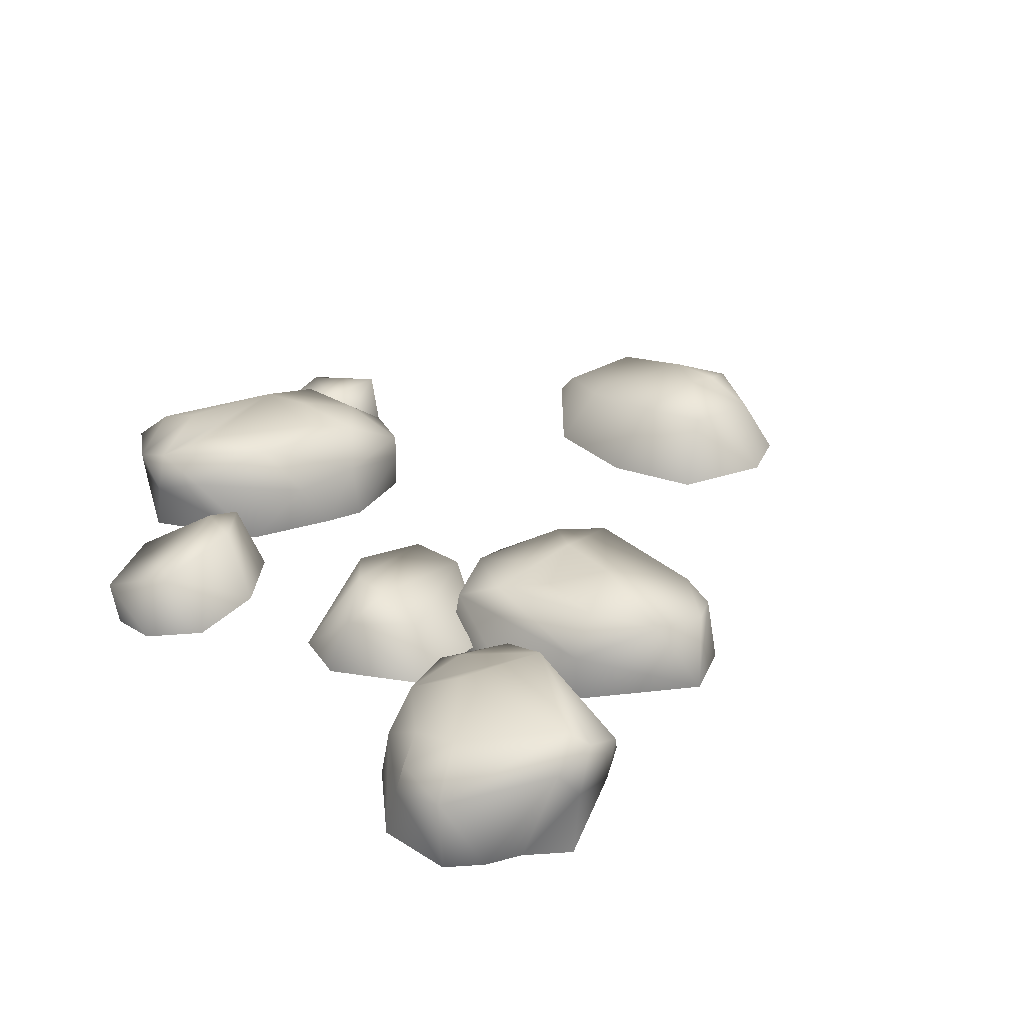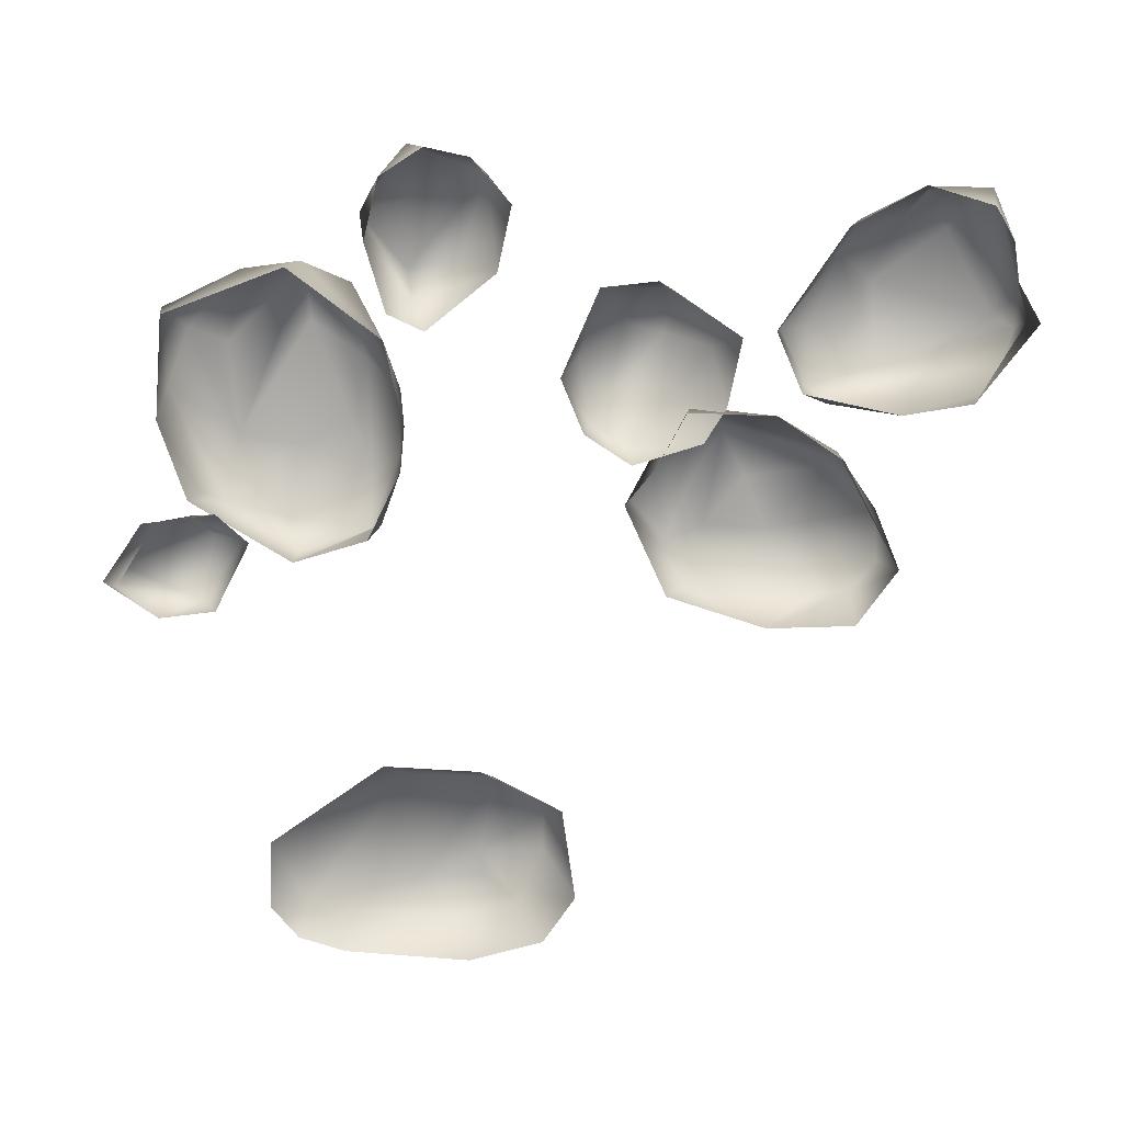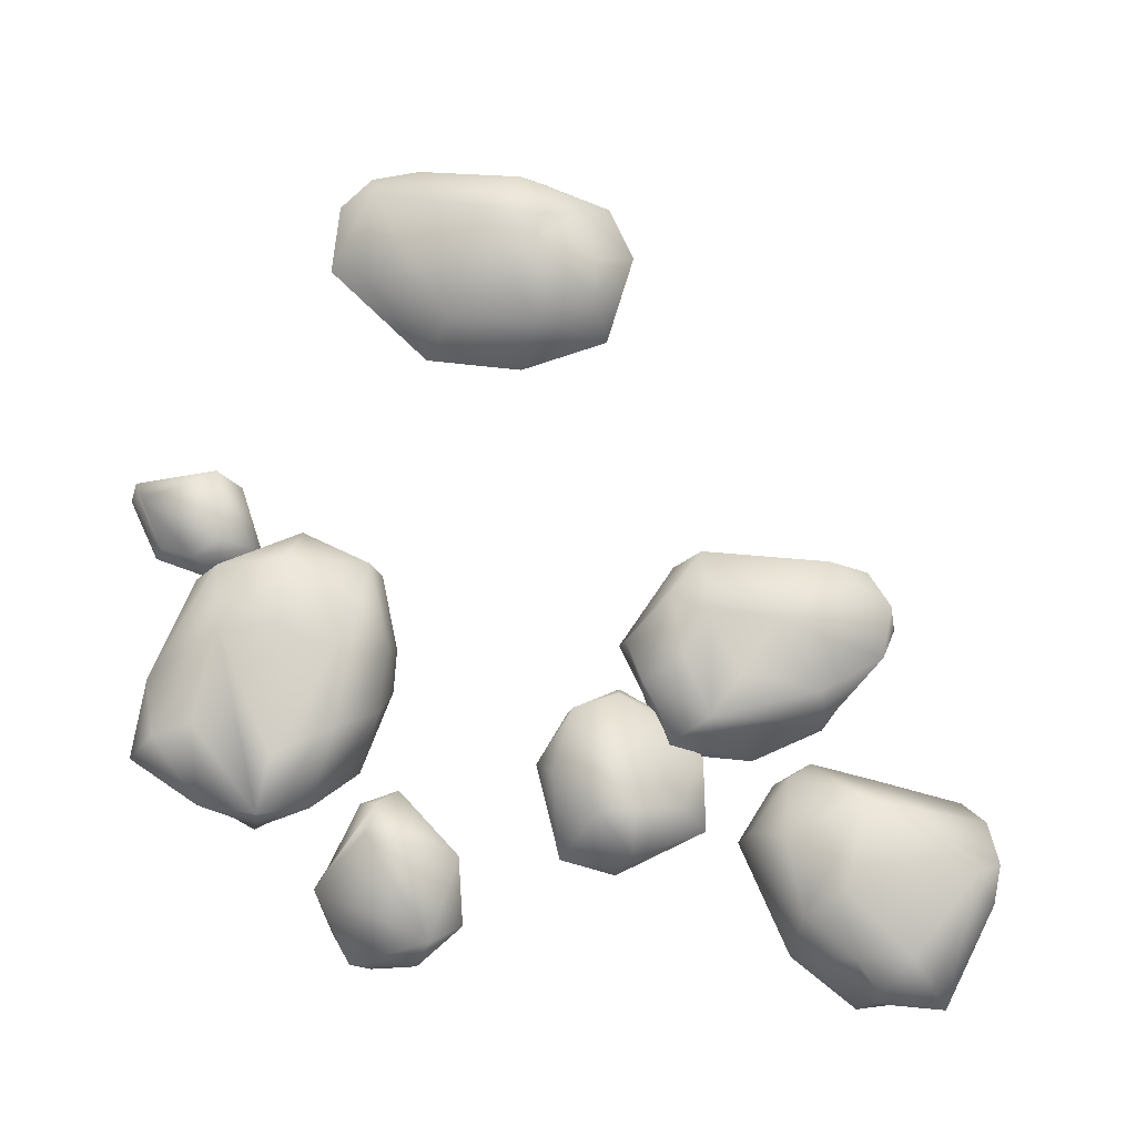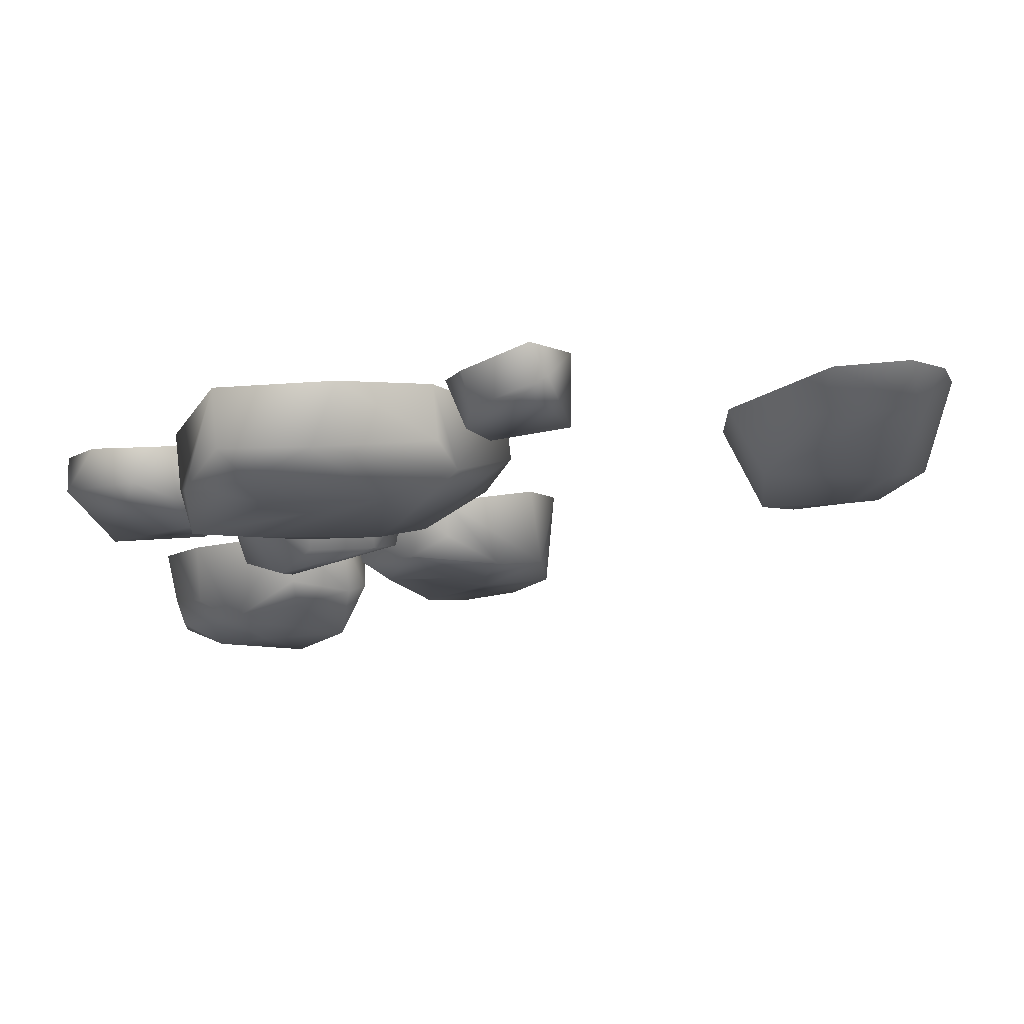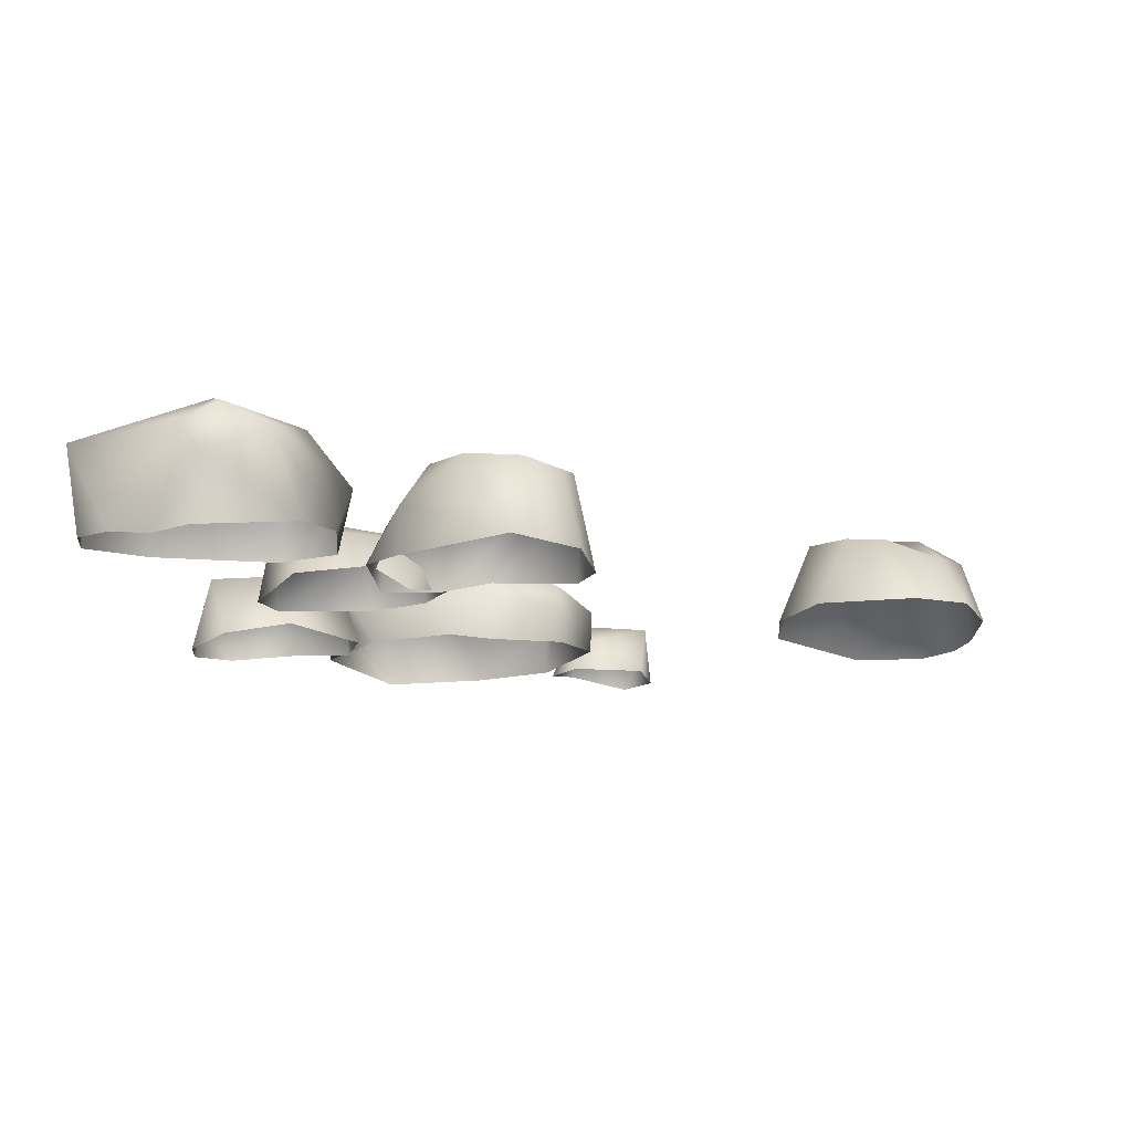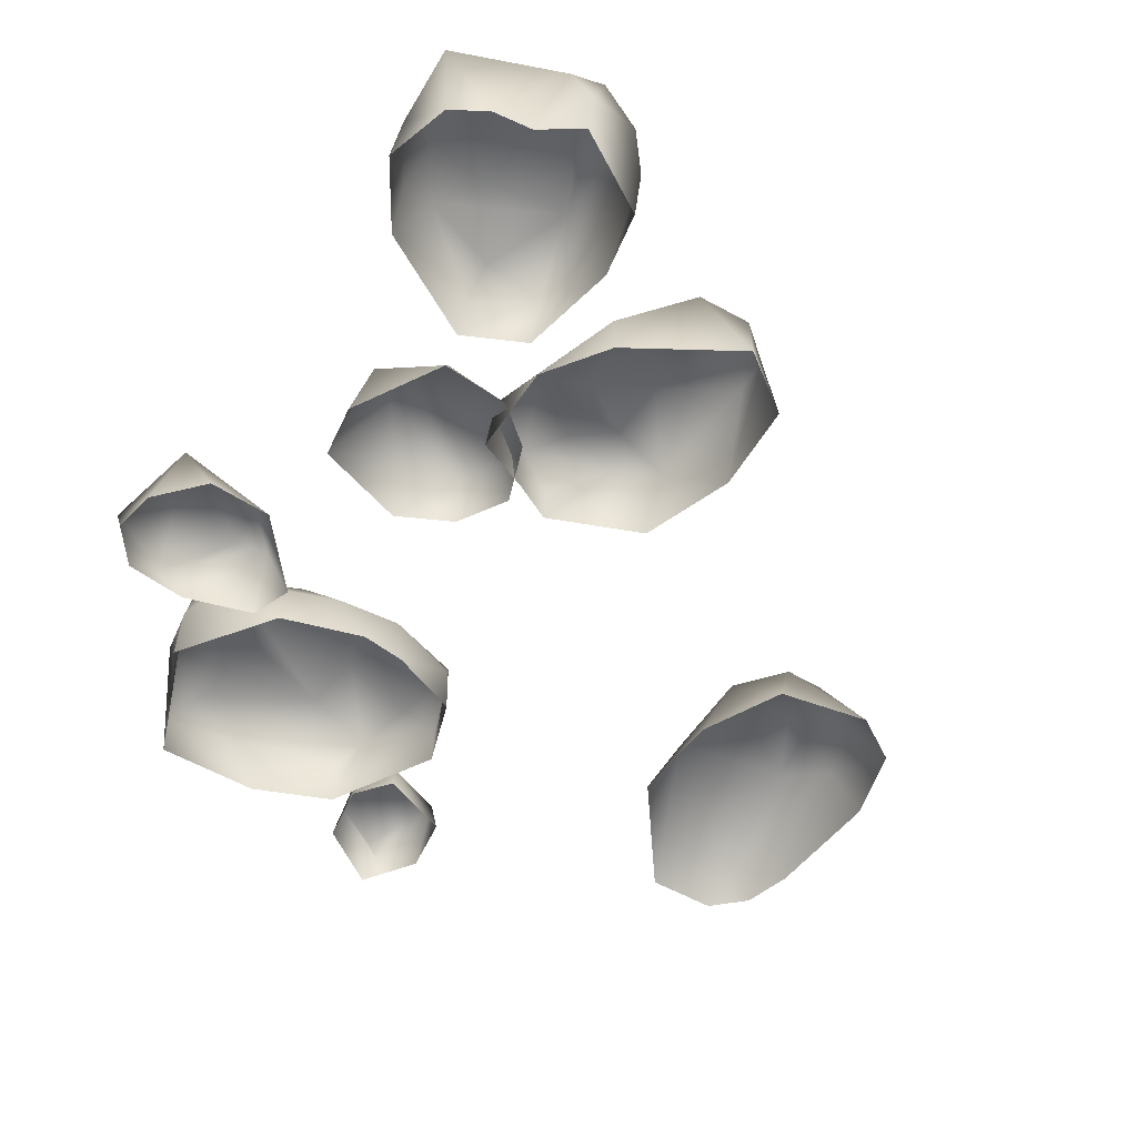
<metadata>
{"format":"obj","ext":"obj","renderer":"f3d","projection":"perspective","resolution":1024,"background":"white","views":[{"elev":29.8,"azim":-36.1,"up":"+Z"},{"elev":-75.3,"azim":-91.3,"up":"+Z"},{"elev":78.3,"azim":-82.2,"up":"+Z"},{"elev":78.6,"azim":-4.8,"up":"+Y"},{"elev":-12.6,"azim":6.4,"up":"+Z"},{"elev":-50.9,"azim":-31.8,"up":"+Z"}]}
</metadata>
<code>
g Snowfield_stone11_9
v -0.00497 -0.002267 0.001393
v -0.003535 -0.001254 0.001545
v -0.003645 -0.001342 -0.000156
v -0.005116 -0.002059 -0.00027
v -0.005045 -0.004441 -8.5e-05
v -0.003915 -0.006161 0.000971
v -0.003941 -0.006209 -0.000281
v -0.000993 -0.007829 -0.000177
v -0.00215 -0.0074 0.001873
v -0.003263 -0.005891 0.002028
v -0.00428 -0.003149 0.00181
v -0.00272 -0.002237 0.00167
v -0.001524 -0.004414 0.001988
v -0.003025 -0.003795 0.001801
v -0.000741 -0.00747 0.001755
v 0.000115 -0.00677 0.001554
v 0.000239 -0.005736 0.001732
v 0.00052 -0.006738 -0.000355
v 0.000625 -0.004363 -0.000415
v 3.8e-05 -0.00234 0.001813
v -9.9e-05 -0.001698 -9.4e-05
v -0.002483 -0.000528 0.00023
v -0.001155 -0.001693 0.001878
v -0.002487 -0.000673 0.001169
v -0.001586 -0.002756 0.002024
v -0.005281 0.005483 0.001263
v -0.008038 0.00682 0.001751
v -0.006792 0.005863 -3e-05
v -0.008647 0.008128 0.001232
v -0.008427 0.008104 0.002308
v -0.008351 0.009738 0.001605
v -0.007385 0.01157 -0.000296
v -0.006314 0.01016 0.002156
v -0.003771 0.009881 0.002242
v -0.005937 0.006481 0.002337
v -0.004519 0.0053 3.8e-05
v -0.007352 0.01176 0.001158
v -0.004583 0.01174 -0.000183
v -0.00525 0.01166 0.001266
v -0.002027 0.01025 0.001758
v -0.002414 0.01083 0.001167
v -0.006738 0.01117 0.001823
v -0.008647 0.008401 -6.7e-05
v -0.006885 0.007966 0.002492
v -0.004077 0.006834 0.002505
v -0.003474 0.008345 0.002477
v -0.001593 0.008482 0.001723
v -0.00295 0.006315 0.002297
v -0.003483 0.005493 0.001417
v -0.001406 0.006296 0.00149
v -0.001617 0.005957 0.000983
v -0.000788 0.008233 -7e-06
v -0.002434 0.01098 -0.00012
v -0.000756 0.008234 0.001161
v -0.00335 0.005383 -0.000104
v -0.001446 0.006247 -7.4e-05
v -0.01159 0.003646 -0.000546
v -0.01099 0.003274 0.001363
v -0.01181 0.005322 0.000404
v -0.01182 0.004835 -0.000559
v -0.01103 0.005976 -0.000477
v -0.01002 0.006526 0.000585
v -0.008469 0.005353 0.001534
v -0.01039 0.002582 -0.00032
v -0.008604 0.002934 -1.7e-05
v -0.008627 0.004 0.001572
v -0.009362 0.006353 -0.000304
v -0.00766 0.005198 0.001467
v -0.00708 0.004776 -0.000253
v -0.007546 0.005757 -0.00042
v 0.00559 0.005223 0.001382
v 0.00912 0.007927 0.000643
v 0.006737 0.00784 0.000566
v 0.004805 0.005801 -0.000202
v 0.008795 0.004852 0.001658
v 0.009878 0.00386 0.001393
v 0.01023 0.00682 -0.000188
v 0.01038 0.003382 -0.00029
v 0.005763 0.002816 0.001765
v 0.004895 0.00317 -0.000224
v 0.00599 0.000936 -0.000202
v 0.006743 0.00145 0.001637
v 0.00798 0.003185 0.001918
v 0.008509 0.000518 -0.000205
v 0.009832 0.00138 -0.000199
v 0.009251 0.00202 0.001166
v 0.007763 0.001445 0.001589
v 0.008717 0.003116 0.001893
v 0.007025 0.008836 -0.000309
v 0.008912 0.008864 -0.000305
v 0.009832 0.008099 -0.000231
v -0.007257 -0.00433 4.3e-05
v -0.01002 -0.006065 -0.000139
v -0.009074 -0.006086 0.002114
v -0.007119 -0.004527 0.00138
v -0.005564 -0.00535 0.001663
v -0.00562 -0.005072 3.8e-05
v -0.01006 -0.006522 0.001388
v -0.01113 -0.007951 -0.000325
v -0.01097 -0.008207 0.001008
v -0.01066 -0.009696 -0.000488
v -0.01092 -0.009986 0.00166
v -0.009932 -0.007537 0.001929
v -0.008279 -0.007055 0.002596
v -0.005968 -0.007295 0.002579
v -0.007457 -0.01028 0.002523
v -0.009756 -0.008919 0.002359
v -0.007101 -0.005415 0.001946
v -0.01078 -0.008281 0.001748
v -0.008113 -0.01091 0.001835
v -0.009781 -0.01022 -0.000489
v -0.008769 -0.01036 -0.000585
v -0.007133 -0.01088 0.002311
v -0.006056 -0.01051 0.001815
v -0.005113 -0.005865 0.00147
v -0.00754 -0.01102 0.001096
v -0.0055 -0.009534 -0.000194
v -0.007702 -0.01101 -0.000566
v -0.00555 -0.009935 0.001003
v -0.005112 -0.00768 1e-06
v -0.001241 0.009591 0.000539
v 0.000535 0.01026 -0.000251
v 0.000625 0.01081 0.00111
v -0.001226 0.01046 0.001187
v -0.000367 0.01275 0.00069
v -0.001762 0.01107 0.000998
v -0.002146 0.01022 -0.000377
v 0.000718 0.01175 -0.00038
v 0.000119 0.01302 0.000449
v -0.00023 0.01322 -0.000314
v -0.001771 0.01222 -5.4e-05
v -0.001621 0.01197 0.000766
v -0.001366 0.00935 -0.000303
v -0.00853 -0.001229 -0.000277
v -0.007075 -0.003458 -3e-05
v -0.008134 -0.001609 0.001296
v -0.00662 -0.002697 0.001264
v -0.005183 -0.003134 0.000184
v -0.003937 -0.000691 0.001305
v -0.006881 -0.001481 0.001739
v -0.008323 0.000278 -0.000234
v -0.0071 -0.00056 0.001848
v -0.00621 0.000757 0.001523
v -0.005916 0.001244 -7.9e-05
v -0.00449 0.000435 0.001541
v -0.004307 -0.002522 -0.000304
v -0.003615 -0.000678 9e-06
v -0.004428 0.0006 -2.7e-05
f 1 2 3
f 1 3 4
f 4 5 1
f 1 5 6
f 7 6 5
f 8 6 7
f 9 6 8
f 10 6 9
f 10 11 6
f 11 1 6
f 11 2 1
f 11 12 2
f 13 10 9
f 10 13 14
f 11 10 14
f 15 9 8
f 9 15 13
f 15 8 16
f 17 13 15
f 15 16 17
f 16 8 18
f 19 16 18
f 16 19 17
f 17 19 20
f 13 17 20
f 20 19 21
f 21 22 20
f 23 20 22
f 22 24 23
f 3 24 22
f 23 24 2
f 3 2 24
f 23 2 12
f 23 25 20
f 25 13 20
f 25 14 13
f 23 12 25
f 25 12 11
f 11 14 25
f 26 27 28
f 27 29 28
f 29 27 30
f 31 29 30
f 32 29 31
f 30 33 31
f 33 30 34
f 27 26 35
f 30 27 35
f 26 28 36
f 31 37 32
f 32 37 38
f 37 39 38
f 39 34 40
f 41 39 40
f 39 41 38
f 42 34 39
f 37 42 39
f 42 37 31
f 42 31 33
f 42 33 34
f 43 29 32
f 28 29 43
f 44 34 30
f 35 44 30
f 44 45 34
f 35 45 44
f 40 34 46
f 34 45 46
f 46 47 40
f 47 46 48
f 35 48 45
f 45 48 46
f 35 49 48
f 48 49 50
f 48 50 47
f 50 49 51
f 52 50 51
f 52 53 40
f 40 53 41
f 38 41 53
f 52 40 54
f 54 50 52
f 47 54 40
f 50 54 47
f 51 49 55
f 36 55 49
f 36 49 26
f 35 26 49
f 51 55 56
f 51 56 52
f 57 58 59
f 59 60 57
f 60 59 61
f 62 59 58
f 62 61 59
f 58 63 62
f 64 58 57
f 58 64 65
f 65 66 58
f 63 58 66
f 61 62 67
f 62 68 67
f 68 66 65
f 62 63 68
f 68 63 66
f 69 68 65
f 70 67 68
f 70 68 69
f 71 72 73
f 71 73 74
f 71 75 72
f 75 76 72
f 72 76 77
f 77 76 78
f 71 79 75
f 74 79 71
f 74 80 79
f 80 81 79
f 82 79 81
f 79 82 83
f 79 83 75
f 84 82 81
f 76 85 78
f 86 84 85
f 76 86 85
f 86 87 84
f 83 87 86
f 82 87 83
f 84 87 82
f 88 86 76
f 75 88 76
f 83 86 88
f 83 88 75
f 89 74 73
f 89 73 72
f 72 90 89
f 90 72 91
f 72 77 91
f 92 93 94
f 92 94 95
f 95 96 92
f 92 96 97
f 94 93 98
f 93 99 98
f 99 100 98
f 100 99 101
f 101 102 100
f 98 103 94
f 103 98 100
f 94 103 104
f 105 94 104
f 104 106 105
f 104 107 106
f 107 104 103
f 106 107 102
f 108 94 105
f 105 96 108
f 95 108 96
f 108 95 94
f 109 102 107
f 102 109 100
f 109 107 103
f 109 103 100
f 110 106 102
f 111 110 102
f 111 102 101
f 112 110 111
f 106 113 105
f 106 110 113
f 105 113 114
f 105 114 115
f 116 114 113
f 110 112 116
f 113 110 116
f 114 116 117
f 116 118 117
f 116 112 118
f 119 115 114
f 119 114 117
f 115 119 120
f 120 119 117
f 115 120 97
f 115 97 96
f 105 115 96
f 121 122 123
f 124 121 123
f 123 125 124
f 125 126 124
f 126 121 124
f 126 127 121
f 123 122 128
f 123 128 129
f 123 129 125
f 130 129 128
f 129 130 131
f 132 129 131
f 127 132 131
f 132 126 125
f 127 126 132
f 132 125 129
f 121 133 122
f 121 127 133
f 134 135 136
f 136 135 137
f 137 135 138
f 139 137 138
f 139 140 137
f 140 136 137
f 141 134 136
f 136 142 141
f 136 140 142
f 142 143 141
f 141 143 144
f 144 143 145
f 145 143 142
f 145 140 139
f 142 140 145
f 138 146 139
f 146 147 139
f 145 139 147
f 147 148 145
f 148 144 145

</code>
